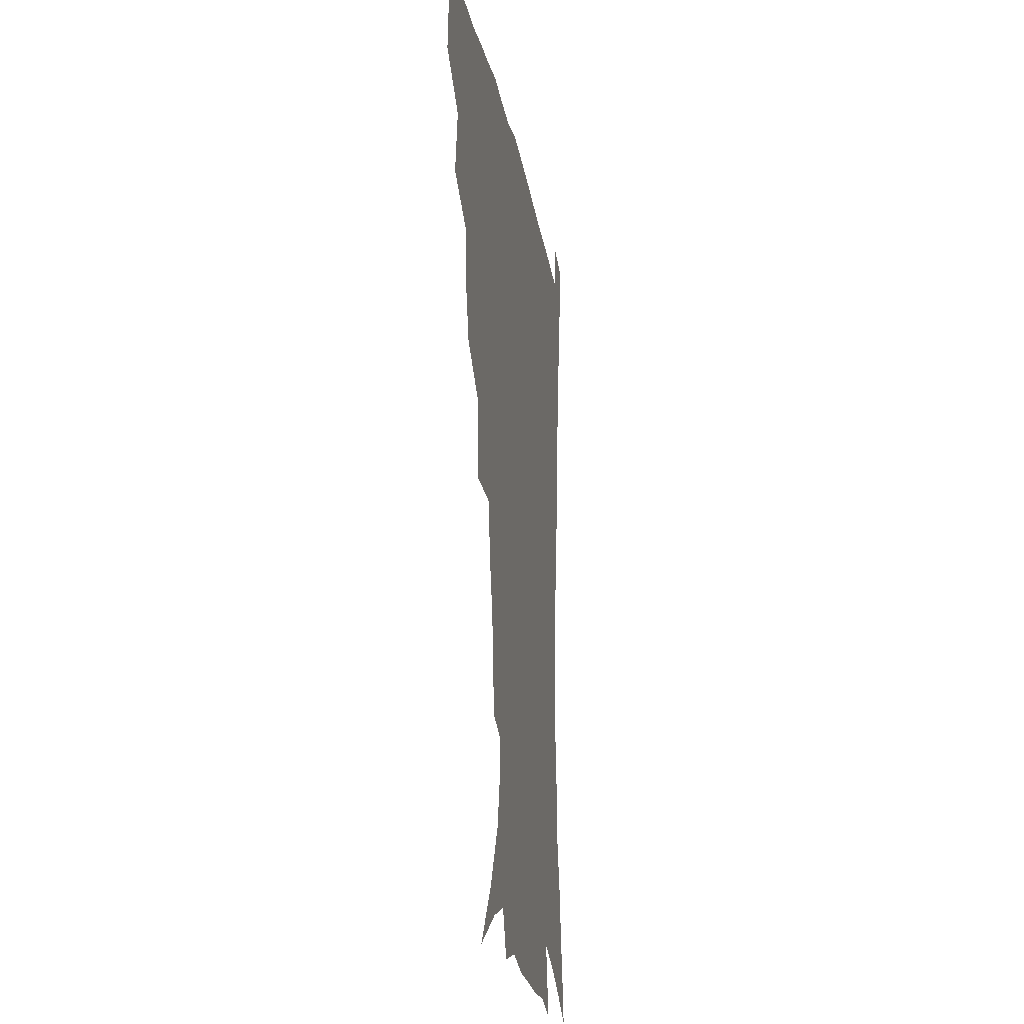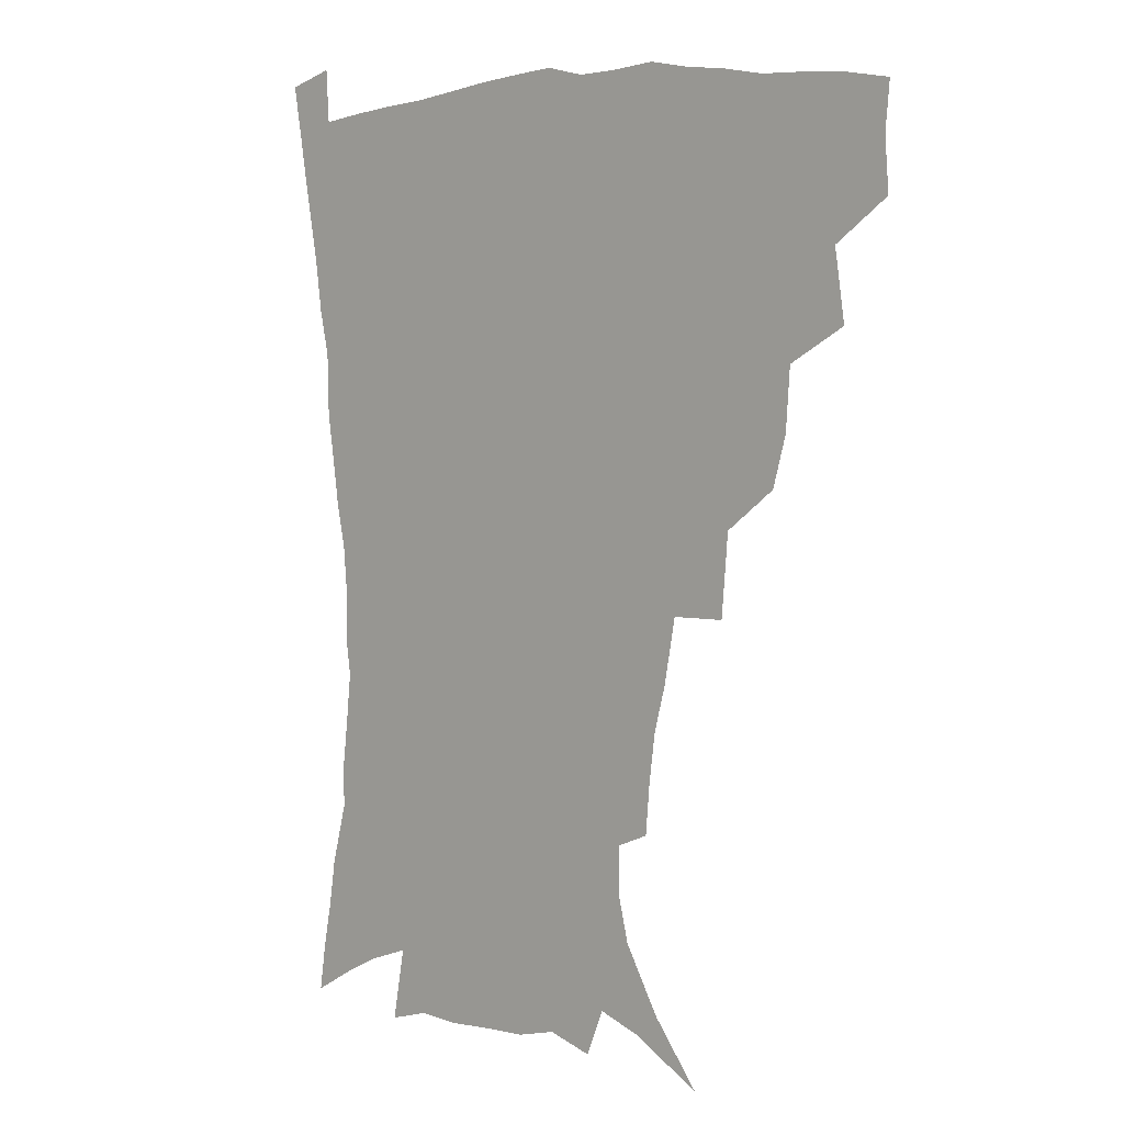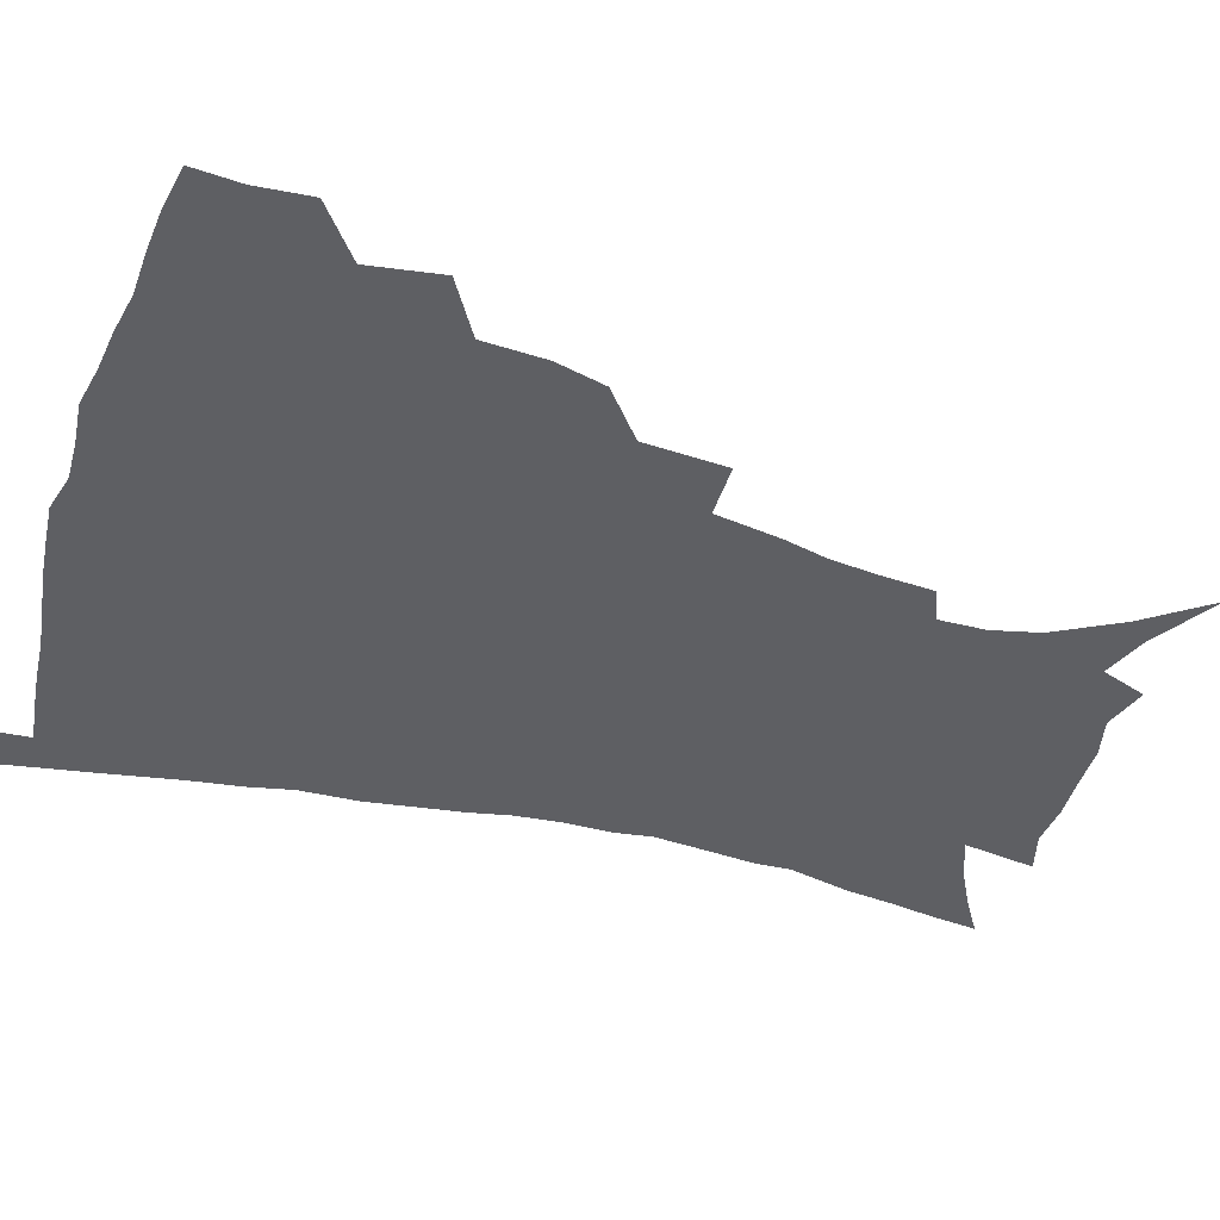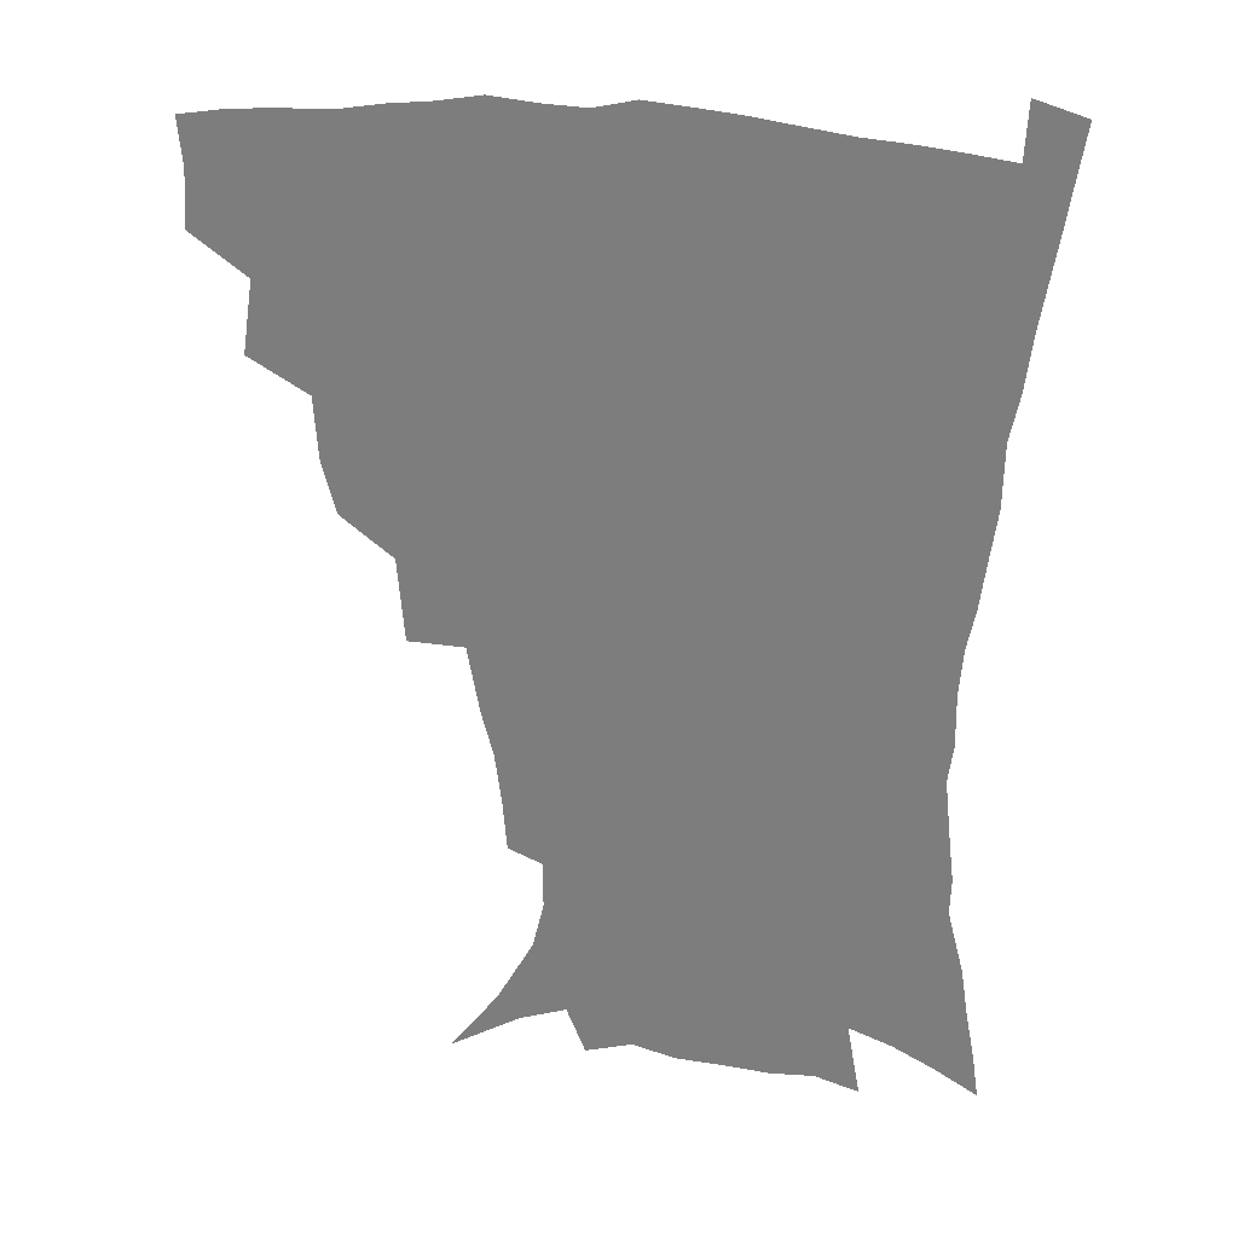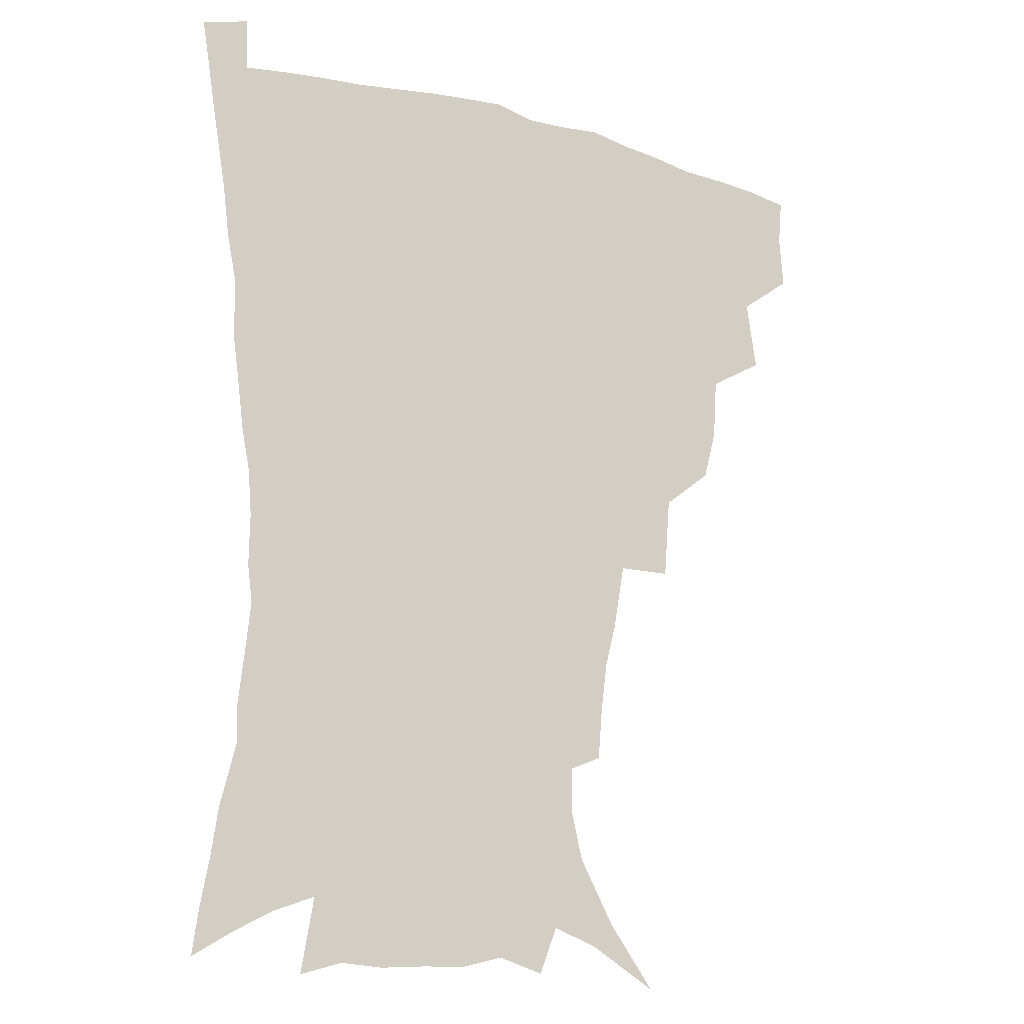
<metadata>
{"format":"obj","ext":"obj","renderer":"f3d","projection":"perspective","resolution":1024,"background":"white","views":[{"elev":-22.0,"azim":-80.3,"up":"+Y"},{"elev":5.1,"azim":-139.0,"up":"+Y"},{"elev":-41.1,"azim":-107.5,"up":"+Z"},{"elev":29.1,"azim":10.4,"up":"+Y"},{"elev":-16.5,"azim":150.1,"up":"+Y"}]}
</metadata>
<code>
v 437.3 398.3 0
v 438.7 416.6 0
v 437.3 432.7 0
v 452.5 360.2 0
v 456.1 384.4 0
v 454.6 400.9 0
v 454.8 417.8 0
v 452.6 435.2 0
v 478.3 310.2 0
v 473.7 327.4 0
v 472.3 348.7 0
v 474 371.5 0
v 472.8 387.9 0
v 471.4 403.6 0
v 470.1 419.1 0
v 468.1 436.4 0
v 497.8 268.4 0
v 495.6 296.6 0
v 493.4 321.3 0
v 491.3 339.4 0
v 490.8 358.8 0
v 489.6 375 0
v 488.3 390.4 0
v 486.9 405.4 0
v 485.2 420.5 0
v 483.6 436.9 0
v 528.2 195.6 0
v 526.8 212.9 0
v 524.6 230.1 0
v 520.7 245.3 0
v 516.7 268 0
v 512.2 288.4 0
v 509.5 308.4 0
v 506.6 324.6 0
v 505.5 342.8 0
v 505.4 361.7 0
v 504.6 377.5 0
v 503.2 392.3 0
v 501.8 406.8 0
v 500.3 421.2 0
v 498.2 439.4 0
v 507.4 114.5 0
v 523.7 136.3 0
v 535.9 158.7 0
v 539.6 174.7 0
v 539.8 190.8 0
v 538.9 210.9 0
v 536.9 227.4 0
v 534.2 243.6 0
v 531 261.2 0
v 527.8 280 0
v 525.4 299.3 0
v 524.3 318.7 0
v 523 334.8 0
v 520.8 349.1 0
v 520.6 365.8 0
v 519.2 379.8 0
v 517.6 393.9 0
v 516.1 408.3 0
v 514.6 422.9 0
v 512.8 441 0
v 531 128.5 0
v 541.9 148.4 0
v 548.8 168.5 0
v 550.1 185.3 0
v 549.3 201 0
v 549 222.6 0
v 546.5 236.4 0
v 544.1 252.2 0
v 541.8 270 0
v 539.2 285.7 0
v 537.8 305.4 0
v 536.6 320.8 0
v 536 338.1 0
v 534.9 352.7 0
v 534.2 367.3 0
v 534.1 381.9 0
v 531.9 395.4 0
v 530.8 409.4 0
v 529.1 424.9 0
v 527 443.6 0
v 546.7 134.1 0
v 557.6 159.3 0
v 560.4 178.2 0
v 560 192.8 0
v 559.8 211.7 0
v 558.7 229.9 0
v 556.7 244.2 0
v 555 261.3 0
v 552.7 274.9 0
v 551 291.4 0
v 549.6 306.6 0
v 549.4 325.2 0
v 549.1 340.8 0
v 548.2 354.7 0
v 547.6 368.4 0
v 547.5 382.9 0
v 546.5 396.1 0
v 545.7 409.5 0
v 543.9 424.7 0
v 541.9 442.2 0
v 553 118.1 0
v 563.8 143.6 0
v 568.7 163.7 0
v 570.5 183.3 0
v 570.3 199.8 0
v 569.5 216.8 0
v 568.3 233.1 0
v 566.7 248.4 0
v 565.4 264.4 0
v 564.1 280 0
v 562.8 295.2 0
v 562.7 313.5 0
v 561.6 326.6 0
v 562 343.7 0
v 561.3 356.3 0
v 561.5 370.7 0
v 560.8 383.7 0
v 559.9 396.9 0
v 559.4 410.3 0
v 558.3 424.5 0
v 556.3 441.6 0
v 568.8 122.9 0
v 576.6 147 0
v 579.9 168.6 0
v 580.4 184.5 0
v 580 202 0
v 579 221.1 0
v 578.5 239 0
v 577 251.6 0
v 576.2 267.7 0
v 575.2 282.1 0
v 574.4 297.2 0
v 574.4 315.4 0
v 574.5 330.7 0
v 574.3 344.1 0
v 574.2 357.5 0
v 574.7 372 0
v 574 384.4 0
v 574 397.5 0
v 573.1 411.1 0
v 572.1 425.4 0
v 569.9 444.8 0
v 583.1 119.2 0
v 588.9 148.8 0
v 590.3 168.9 0
v 590.6 187 0
v 590.1 205.4 0
v 589.4 218.8 0
v 587.5 242.8 0
v 587.5 255 0
v 587.2 269 0
v 586.5 284.7 0
v 586 299.6 0
v 586.1 316.3 0
v 586.3 331.4 0
v 586.7 344.7 0
v 586.8 357.6 0
v 587.3 371.8 0
v 587.5 384.6 0
v 587.5 397.7 0
v 587.4 410.9 0
v 586 426.5 0
v 584.3 443.6 0
v 598.8 118.6 0
v 600.8 148.3 0
v 601.1 169.1 0
v 600.8 188.6 0
v 600.2 206 0
v 599.9 219.5 0
v 599.2 235.4 0
v 598.3 250.8 0
v 597.6 269.7 0
v 597.4 285.8 0
v 597.4 300.5 0
v 597.6 316.4 0
v 598.2 329.7 0
v 598.8 345.1 0
v 599.5 358.2 0
v 600.2 371.8 0
v 600.9 384.7 0
v 601.1 397.7 0
v 601.1 411.3 0
v 600.3 426.2 0
v 598.9 442.1 0
v 614.3 117.5 0
v 612.9 147.6 0
v 612.2 166.7 0
v 611.2 187 0
v 610.3 204.5 0
v 609.8 222.3 0
v 609.2 238.2 0
v 608.6 255.6 0
v 608.4 269.1 0
v 608.1 285.5 0
v 608.5 300.1 0
v 609.1 314.6 0
v 609.9 330.1 0
v 610.8 343.7 0
v 611.8 358.2 0
v 612.9 371.5 0
v 614 384.2 0
v 615.2 397.2 0
v 616 410.1 0
v 615.4 424.6 0
v 614.4 440 0
v 629.2 118.4 0
v 626 143.1 0
v 623.3 165.9 0
v 622.1 183.9 0
v 620.6 203 0
v 619.6 221.7 0
v 619.1 237.7 0
v 618.8 252.7 0
v 618.8 268.3 0
v 619.2 282.2 0
v 619.6 297.7 0
v 620.6 311.3 0
v 621 329.9 0
v 622.6 342.5 0
v 623.7 357.4 0
v 625.4 369.8 0
v 626.9 383.1 0
v 628.3 396.2 0
v 629.5 409.4 0
v 630.3 423 0
v 630 437.9 0
v 643.9 114.1 0
v 639.5 139.4 0
v 636.1 159.7 0
v 632.9 181.6 0
v 631.2 200 0
v 629.7 218.6 0
v 629.6 233.3 0
v 630.3 246 0
v 628.9 265.9 0
v 629.8 279.3 0
v 630.4 294.5 0
v 632.6 306.2 0
v 633.1 323.8 0
v 634.7 338.1 0
v 635.4 354.9 0
v 637.9 367.4 0
v 639.7 383 0
v 641.4 395.1 0
v 643 408.3 0
v 644.3 421.7 0
v 644.5 436.8 0
v 653.6 134.2 0
v 648 156.6 0
v 645.2 175.2 0
v 642.7 194 0
v 640.8 212.3 0
v 639.8 229 0
v 640.2 243.1 0
v 640.5 258.1 0
v 640.7 274.2 0
v 642.1 287.8 0
v 643 304.5 0
v 644.5 319.3 0
v 647.1 332.2 0
v 648.5 348.3 0
v 650.4 363.7 0
v 651.8 380.2 0
v 654.2 393.5 0
v 656.5 406.7 0
v 658.2 420.5 0
v 659.3 435.2 0
v 667.8 126.8 0
v 662.9 146.9 0
v 658.6 166.7 0
v 655.9 184.5 0
v 653.4 202.5 0
v 652.1 219.4 0
v 651.5 235.3 0
v 651.7 250.4 0
v 652.4 265.4 0
v 652.7 282.1 0
v 654.3 296.9 0
v 657.6 309.5 0
v 658.6 327.4 0
v 660 344.5 0
v 662.7 359.4 0
v 665 374.8 0
v 667.7 389.6 0
v 670.1 404.7 0
v 672.3 418.8 0
v 674.1 433.3 0
v 675.1 451.5 0
v 682.1 118.1 0
v 679.9 133.5 0
v 676.8 150.5 0
v 674.4 166.5 0
v 668.9 188.2 0
v 669.3 200.8 0
v 667.3 218.2 0
v 665.4 236.3 0
v 667.1 249.1 0
v 666.8 266.8 0
v 668.1 282.6 0
v 670.9 296.6 0
v 673 313.1 0
v 675.3 329.6 0
v 675.7 350.9 0
v 678.9 366.5 0
v 681.3 384.8 0
v 684 401.3 0
v 686.6 416.4 0
v 688.9 431.3 0
v 691.4 446.6 0
f 5 6 1
f 1 6 2
f 6 7 2
f 2 7 3
f 7 8 3
f 11 12 4
f 4 12 5
f 12 13 5
f 5 13 6
f 13 14 6
f 6 14 7
f 14 15 7
f 7 15 8
f 15 16 8
f 18 19 9
f 9 19 10
f 19 20 10
f 10 20 11
f 20 21 11
f 11 21 12
f 21 22 12
f 12 22 13
f 22 23 13
f 13 23 14
f 23 24 14
f 14 24 15
f 24 25 15
f 15 25 16
f 25 26 16
f 31 32 17
f 17 32 18
f 32 33 18
f 18 33 19
f 33 34 19
f 19 34 20
f 34 35 20
f 20 35 21
f 35 36 21
f 21 36 22
f 36 37 22
f 22 37 23
f 37 38 23
f 23 38 24
f 38 39 24
f 24 39 25
f 39 40 25
f 25 40 26
f 40 41 26
f 46 47 27
f 27 47 28
f 47 48 28
f 28 48 29
f 48 49 29
f 29 49 30
f 49 50 30
f 30 50 31
f 50 51 31
f 31 51 32
f 51 52 32
f 32 52 33
f 52 53 33
f 33 53 34
f 53 54 34
f 34 54 35
f 54 55 35
f 35 55 36
f 55 56 36
f 36 56 37
f 56 57 37
f 37 57 38
f 57 58 38
f 38 58 39
f 58 59 39
f 39 59 40
f 59 60 40
f 40 60 41
f 60 61 41
f 42 62 43
f 62 63 43
f 43 63 44
f 63 64 44
f 44 64 45
f 64 65 45
f 45 65 46
f 65 66 46
f 46 66 47
f 66 67 47
f 47 67 48
f 67 68 48
f 48 68 49
f 68 69 49
f 49 69 50
f 69 70 50
f 50 70 51
f 70 71 51
f 51 71 52
f 71 72 52
f 52 72 53
f 72 73 53
f 53 73 54
f 73 74 54
f 54 74 55
f 74 75 55
f 55 75 56
f 75 76 56
f 56 76 57
f 76 77 57
f 57 77 58
f 77 78 58
f 58 78 59
f 78 79 59
f 59 79 60
f 79 80 60
f 60 80 61
f 80 81 61
f 62 82 63
f 82 83 63
f 63 83 64
f 83 84 64
f 64 84 65
f 84 85 65
f 65 85 66
f 85 86 66
f 66 86 67
f 86 87 67
f 67 87 68
f 87 88 68
f 68 88 69
f 88 89 69
f 69 89 70
f 89 90 70
f 70 90 71
f 90 91 71
f 71 91 72
f 91 92 72
f 72 92 73
f 92 93 73
f 73 93 74
f 93 94 74
f 74 94 75
f 94 95 75
f 75 95 76
f 95 96 76
f 76 96 77
f 96 97 77
f 77 97 78
f 97 98 78
f 78 98 79
f 98 99 79
f 79 99 80
f 99 100 80
f 80 100 81
f 100 101 81
f 102 103 82
f 82 103 83
f 103 104 83
f 83 104 84
f 104 105 84
f 84 105 85
f 105 106 85
f 85 106 86
f 106 107 86
f 86 107 87
f 107 108 87
f 87 108 88
f 108 109 88
f 88 109 89
f 109 110 89
f 89 110 90
f 110 111 90
f 90 111 91
f 111 112 91
f 91 112 92
f 112 113 92
f 92 113 93
f 113 114 93
f 93 114 94
f 114 115 94
f 94 115 95
f 115 116 95
f 95 116 96
f 116 117 96
f 96 117 97
f 117 118 97
f 97 118 98
f 118 119 98
f 98 119 99
f 119 120 99
f 99 120 100
f 120 121 100
f 100 121 101
f 121 122 101
f 102 123 103
f 123 124 103
f 103 124 104
f 124 125 104
f 104 125 105
f 125 126 105
f 105 126 106
f 126 127 106
f 106 127 107
f 127 128 107
f 107 128 108
f 128 129 108
f 108 129 109
f 129 130 109
f 109 130 110
f 130 131 110
f 110 131 111
f 131 132 111
f 111 132 112
f 132 133 112
f 112 133 113
f 133 134 113
f 113 134 114
f 134 135 114
f 114 135 115
f 135 136 115
f 115 136 116
f 136 137 116
f 116 137 117
f 137 138 117
f 117 138 118
f 138 139 118
f 118 139 119
f 139 140 119
f 119 140 120
f 140 141 120
f 120 141 121
f 141 142 121
f 121 142 122
f 142 143 122
f 123 144 124
f 144 145 124
f 124 145 125
f 145 146 125
f 125 146 126
f 146 147 126
f 126 147 127
f 147 148 127
f 127 148 128
f 148 149 128
f 128 149 129
f 149 150 129
f 129 150 130
f 150 151 130
f 130 151 131
f 151 152 131
f 131 152 132
f 152 153 132
f 132 153 133
f 153 154 133
f 133 154 134
f 154 155 134
f 134 155 135
f 155 156 135
f 135 156 136
f 156 157 136
f 136 157 137
f 157 158 137
f 137 158 138
f 158 159 138
f 138 159 139
f 159 160 139
f 139 160 140
f 160 161 140
f 140 161 141
f 161 162 141
f 141 162 142
f 162 163 142
f 142 163 143
f 163 164 143
f 144 165 145
f 165 166 145
f 145 166 146
f 166 167 146
f 146 167 147
f 167 168 147
f 147 168 148
f 168 169 148
f 148 169 149
f 169 170 149
f 149 170 150
f 170 171 150
f 150 171 151
f 171 172 151
f 151 172 152
f 172 173 152
f 152 173 153
f 173 174 153
f 153 174 154
f 174 175 154
f 154 175 155
f 175 176 155
f 155 176 156
f 176 177 156
f 156 177 157
f 177 178 157
f 157 178 158
f 178 179 158
f 158 179 159
f 179 180 159
f 159 180 160
f 180 181 160
f 160 181 161
f 181 182 161
f 161 182 162
f 182 183 162
f 162 183 163
f 183 184 163
f 163 184 164
f 184 185 164
f 165 186 166
f 186 187 166
f 166 187 167
f 187 188 167
f 167 188 168
f 188 189 168
f 168 189 169
f 189 190 169
f 169 190 170
f 190 191 170
f 170 191 171
f 191 192 171
f 171 192 172
f 192 193 172
f 172 193 173
f 193 194 173
f 173 194 174
f 194 195 174
f 174 195 175
f 195 196 175
f 175 196 176
f 196 197 176
f 176 197 177
f 197 198 177
f 177 198 178
f 198 199 178
f 178 199 179
f 199 200 179
f 179 200 180
f 200 201 180
f 180 201 181
f 201 202 181
f 181 202 182
f 202 203 182
f 182 203 183
f 203 204 183
f 183 204 184
f 204 205 184
f 184 205 185
f 205 206 185
f 186 207 187
f 207 208 187
f 187 208 188
f 208 209 188
f 188 209 189
f 209 210 189
f 189 210 190
f 210 211 190
f 190 211 191
f 211 212 191
f 191 212 192
f 212 213 192
f 192 213 193
f 213 214 193
f 193 214 194
f 214 215 194
f 194 215 195
f 215 216 195
f 195 216 196
f 216 217 196
f 196 217 197
f 217 218 197
f 197 218 198
f 218 219 198
f 198 219 199
f 219 220 199
f 199 220 200
f 220 221 200
f 200 221 201
f 221 222 201
f 201 222 202
f 222 223 202
f 202 223 203
f 223 224 203
f 203 224 204
f 224 225 204
f 204 225 205
f 225 226 205
f 205 226 206
f 226 227 206
f 207 228 208
f 228 229 208
f 208 229 209
f 229 230 209
f 209 230 210
f 230 231 210
f 210 231 211
f 231 232 211
f 211 232 212
f 232 233 212
f 212 233 213
f 233 234 213
f 213 234 214
f 234 235 214
f 214 235 215
f 235 236 215
f 215 236 216
f 236 237 216
f 216 237 217
f 237 238 217
f 217 238 218
f 238 239 218
f 218 239 219
f 239 240 219
f 219 240 220
f 240 241 220
f 220 241 221
f 241 242 221
f 221 242 222
f 242 243 222
f 222 243 223
f 243 244 223
f 223 244 224
f 244 245 224
f 224 245 225
f 245 246 225
f 225 246 226
f 246 247 226
f 226 247 227
f 247 248 227
f 229 249 230
f 249 250 230
f 230 250 231
f 250 251 231
f 231 251 232
f 251 252 232
f 232 252 233
f 252 253 233
f 233 253 234
f 253 254 234
f 234 254 235
f 254 255 235
f 235 255 236
f 255 256 236
f 236 256 237
f 256 257 237
f 237 257 238
f 257 258 238
f 238 258 239
f 258 259 239
f 239 259 240
f 259 260 240
f 240 260 241
f 260 261 241
f 241 261 242
f 261 262 242
f 242 262 243
f 262 263 243
f 243 263 244
f 263 264 244
f 244 264 245
f 264 265 245
f 245 265 246
f 265 266 246
f 246 266 247
f 266 267 247
f 247 267 248
f 267 268 248
f 249 269 250
f 269 270 250
f 250 270 251
f 270 271 251
f 251 271 252
f 271 272 252
f 252 272 253
f 272 273 253
f 253 273 254
f 273 274 254
f 254 274 255
f 274 275 255
f 255 275 256
f 275 276 256
f 256 276 257
f 276 277 257
f 257 277 258
f 277 278 258
f 258 278 259
f 278 279 259
f 259 279 260
f 279 280 260
f 260 280 261
f 280 281 261
f 261 281 262
f 281 282 262
f 262 282 263
f 282 283 263
f 263 283 264
f 283 284 264
f 264 284 265
f 284 285 265
f 265 285 266
f 285 286 266
f 266 286 267
f 286 287 267
f 267 287 268
f 287 288 268
f 269 290 270
f 290 291 270
f 270 291 271
f 291 292 271
f 271 292 272
f 292 293 272
f 272 293 273
f 293 294 273
f 273 294 274
f 294 295 274
f 274 295 275
f 295 296 275
f 275 296 276
f 296 297 276
f 276 297 277
f 297 298 277
f 277 298 278
f 298 299 278
f 278 299 279
f 299 300 279
f 279 300 280
f 300 301 280
f 280 301 281
f 301 302 281
f 281 302 282
f 302 303 282
f 282 303 283
f 303 304 283
f 283 304 284
f 304 305 284
f 284 305 285
f 305 306 285
f 285 306 286
f 306 307 286
f 286 307 287
f 307 308 287
f 287 308 288
f 308 309 288
f 288 309 289
f 309 310 289

</code>
